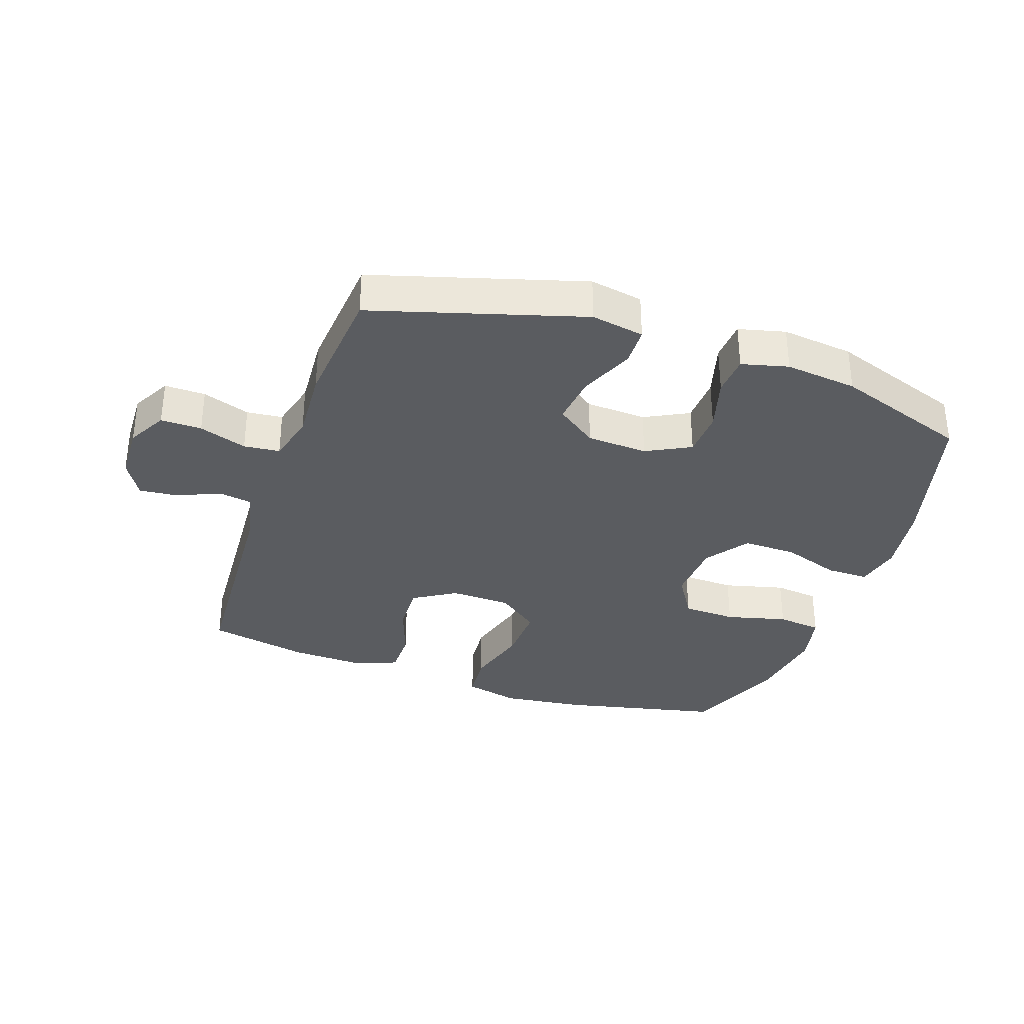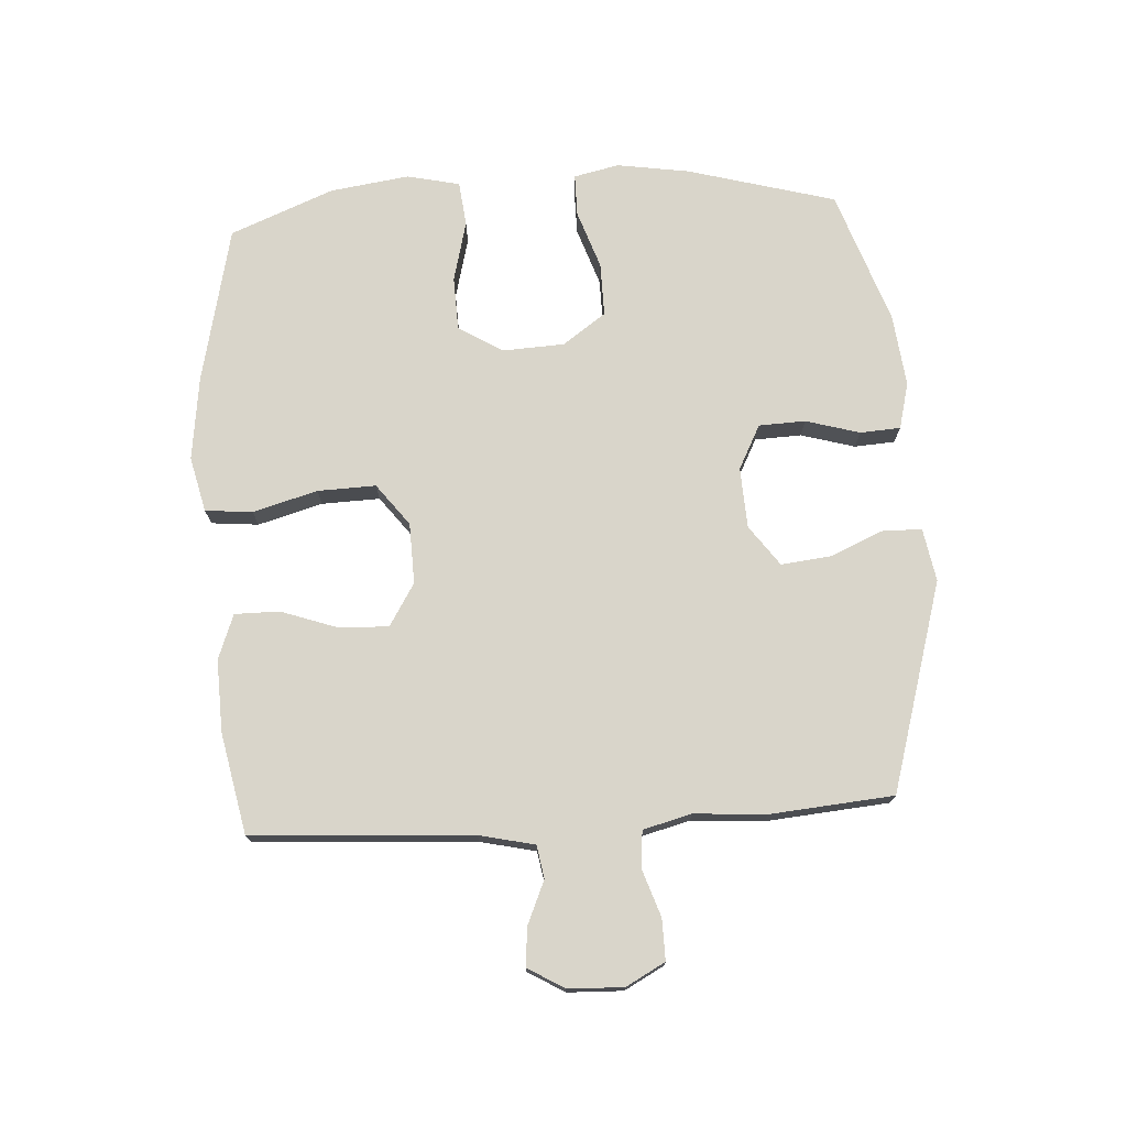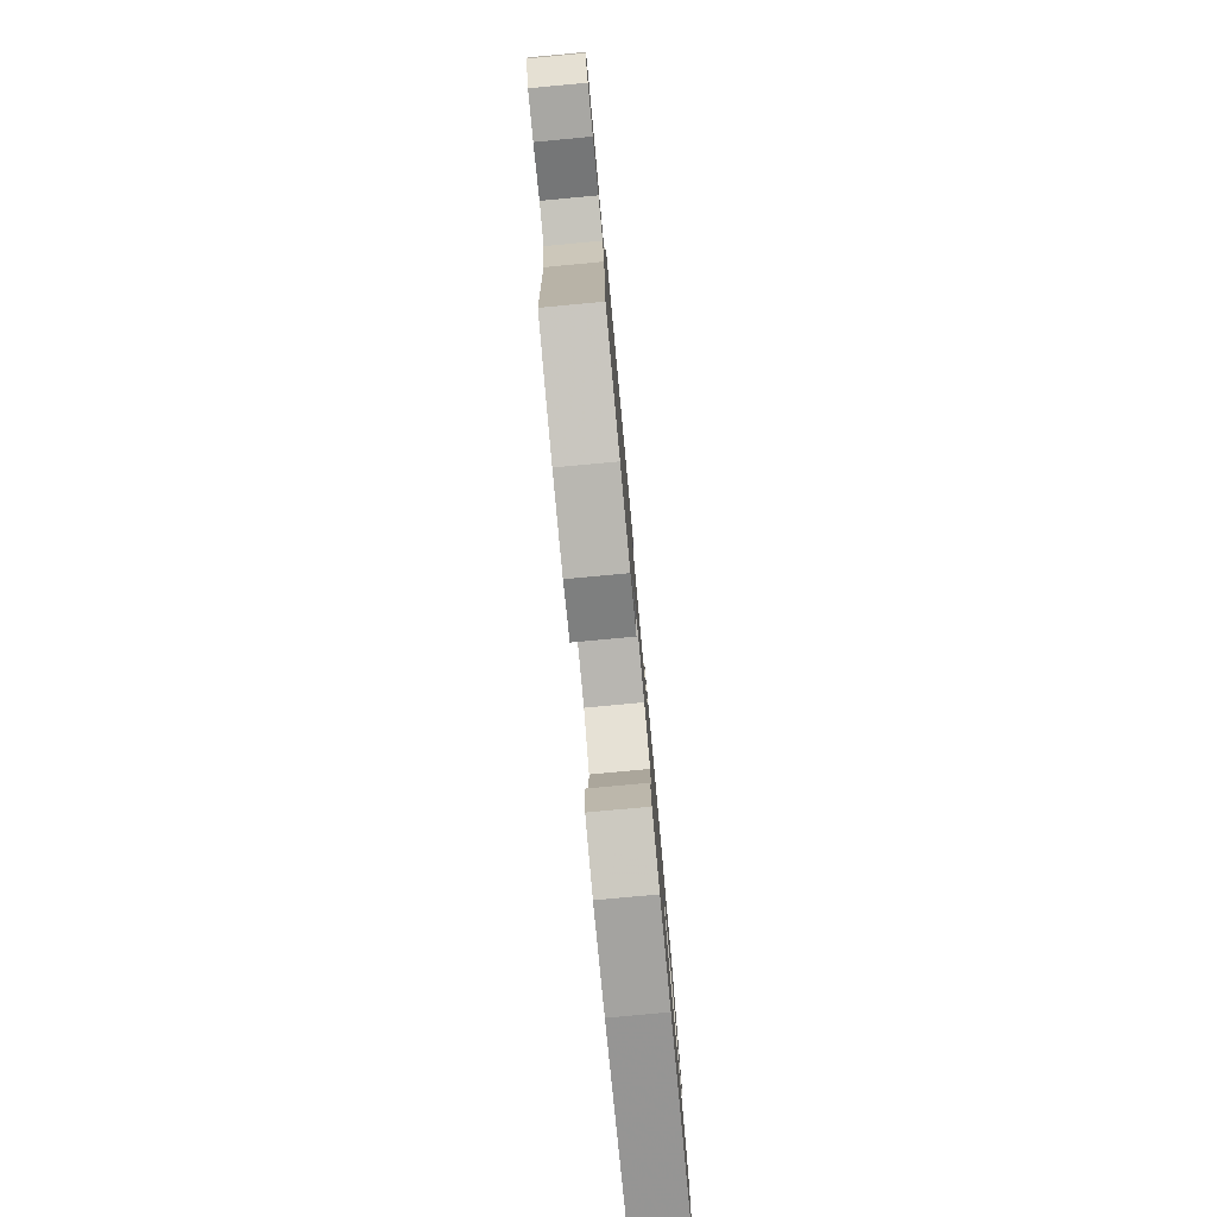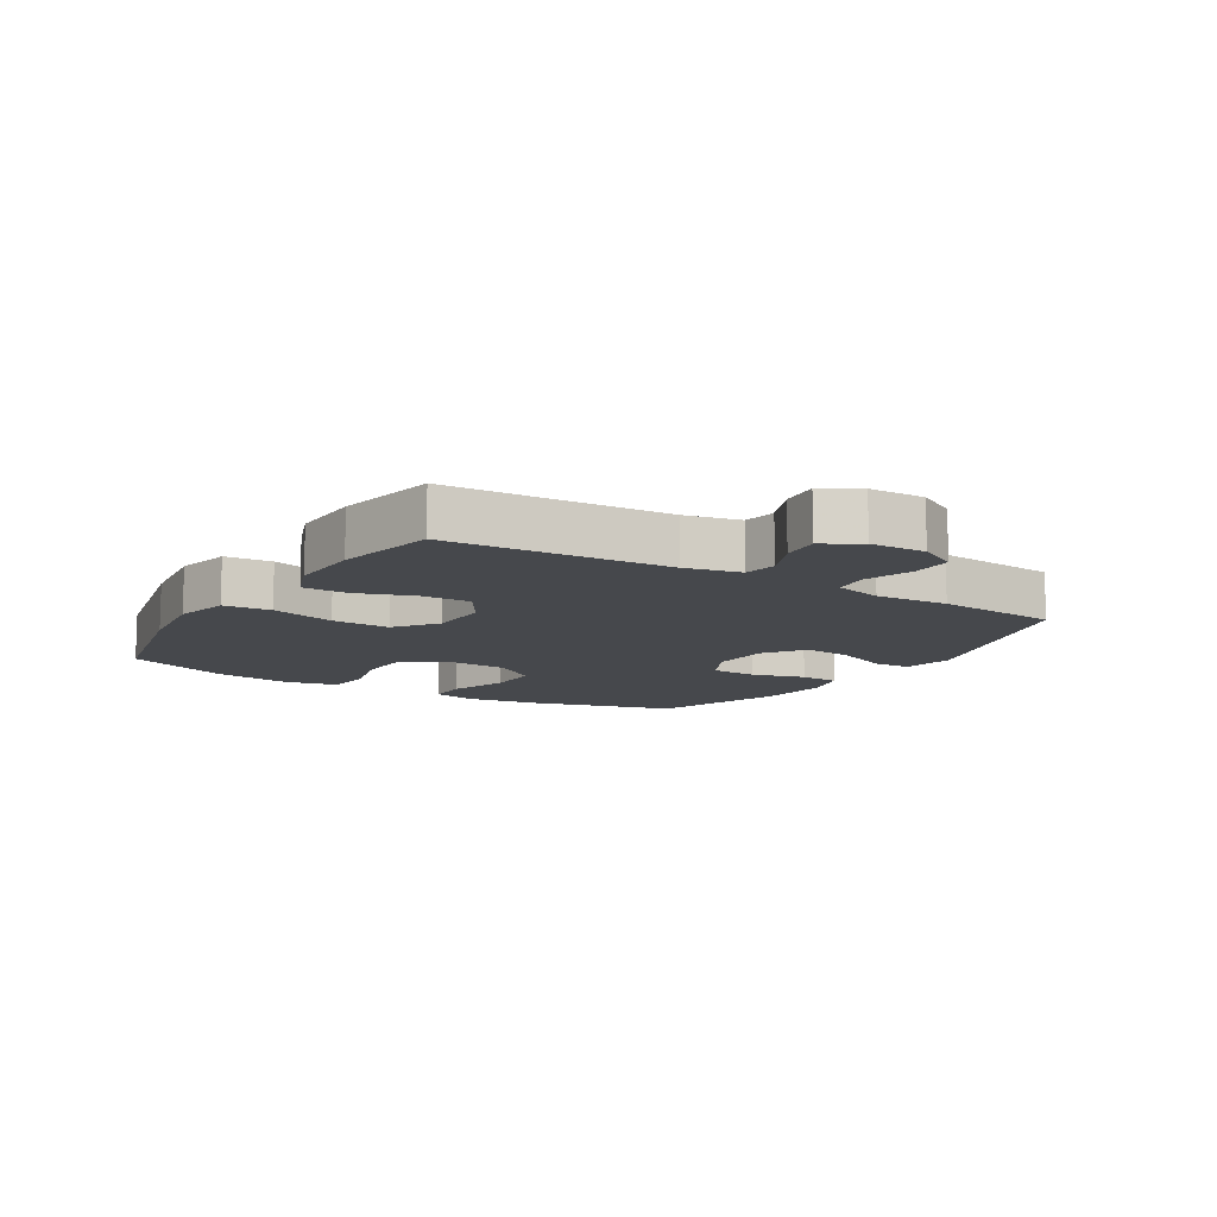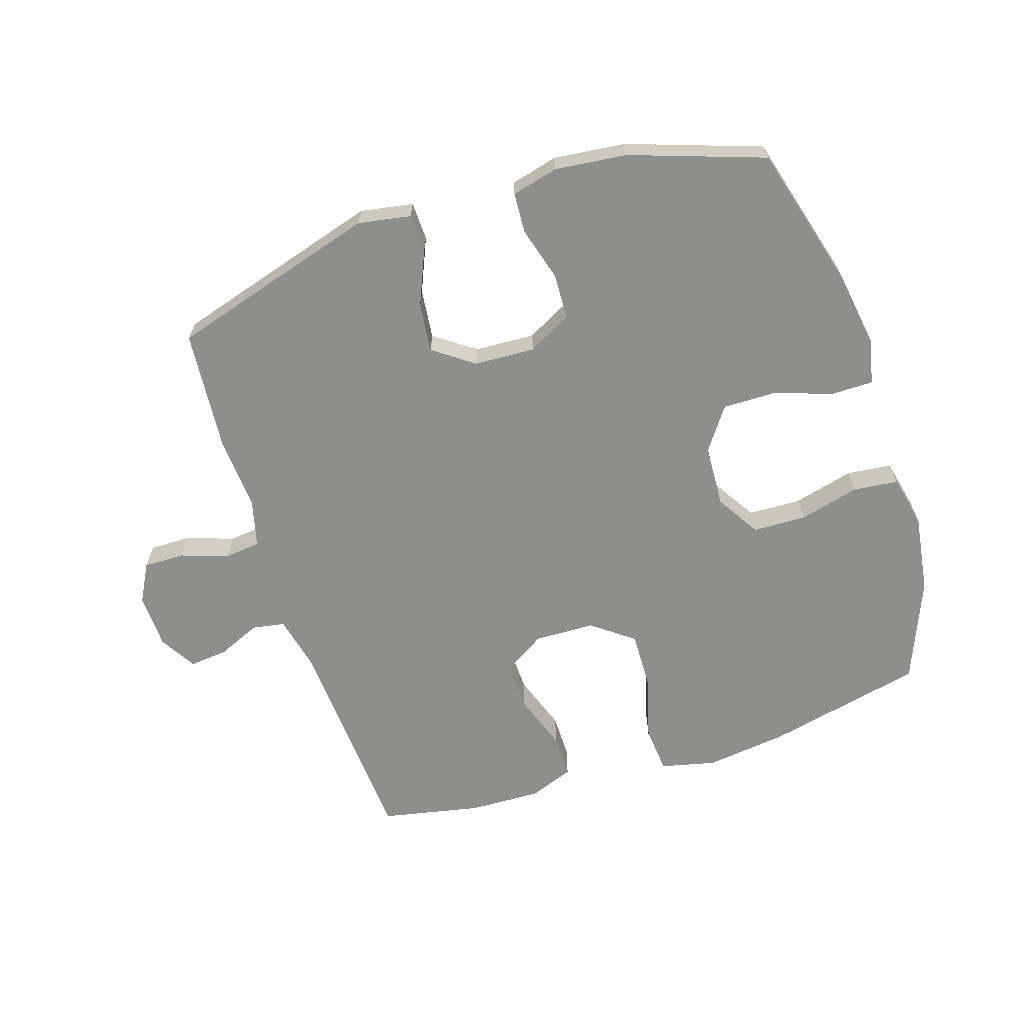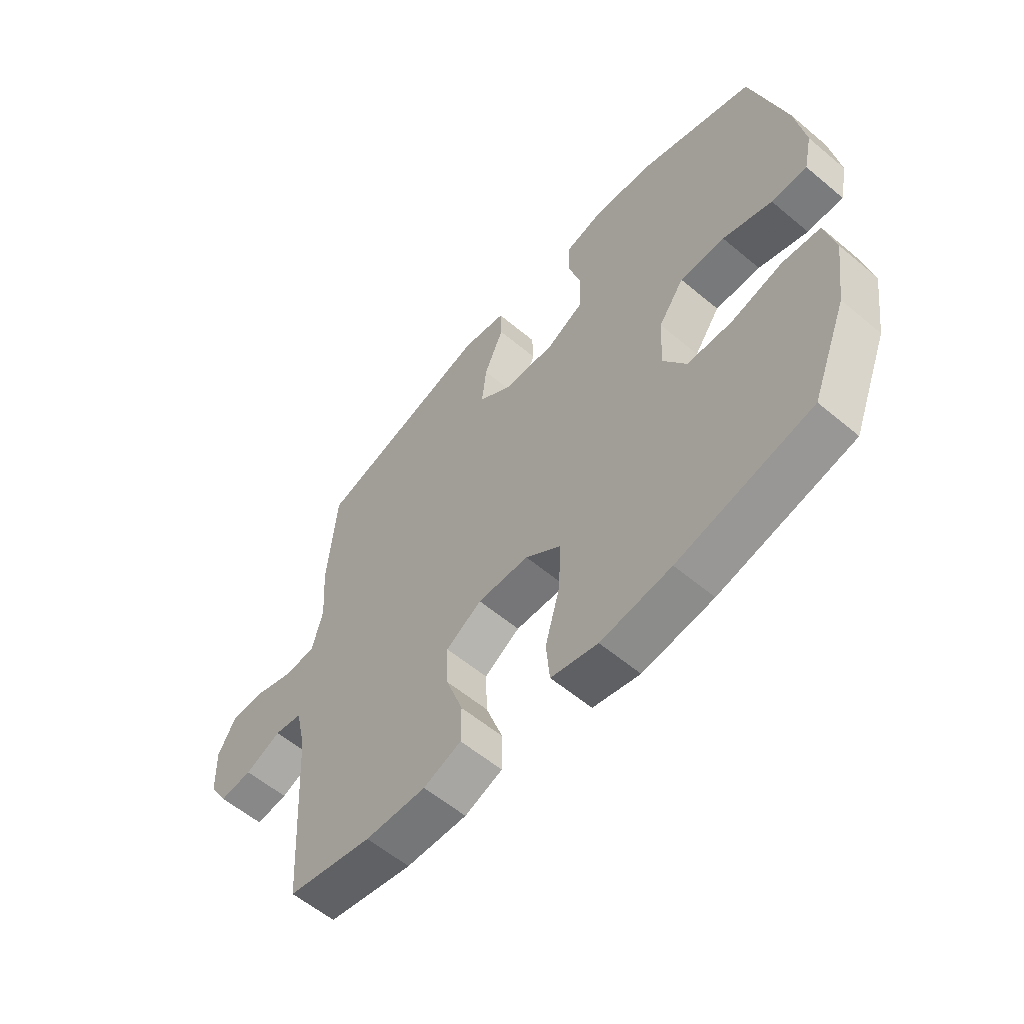
<metadata>
{"format":"obj","ext":"obj","renderer":"f3d","projection":"perspective","resolution":1024,"background":"white","views":[{"elev":-33.9,"azim":-19.1,"up":"+Y"},{"elev":74.4,"azim":-93.5,"up":"+Y"},{"elev":-79.9,"azim":-84.7,"up":"+Z"},{"elev":-11.1,"azim":-121.6,"up":"+Y"},{"elev":-64.9,"azim":17.9,"up":"+Y"},{"elev":-58.3,"azim":49.1,"up":"+Z"}]}
</metadata>
<code>
v -0.5 0.07 -0.5
v -0.522 0.07 -0.145
v -0.542 0.07 -0.056
v -0.595 0.07 -0.047
v -0.664 0.07 -0.077
v -0.726 0.07 -0.083
v -0.761 0.07 -0.024
v -0.764 0.07 0.065
v -0.73 0.07 0.128
v -0.664 0.07 0.127
v -0.587 0.07 0.101
v -0.529 0.07 0.107
v -0.509 0.07 0.185
v -0.517 0.07 0.302
v -0.5 0.07 0.5
v -0.163 0.07 0.6
v -0.078 0.07 0.585
v -0.076 0.07 0.523
v -0.113 0.07 0.436
v -0.122 0.07 0.356
v -0.057 0.07 0.309
v 0.041 0.07 0.304
v 0.112 0.07 0.341
v 0.115 0.07 0.416
v 0.09 0.07 0.503
v 0.094 0.07 0.568
v 0.169 0.07 0.587
v 0.285 0.07 0.574
v 0.5 0.07 0.5
v 0.566 0.07 0.261
v 0.584 0.07 0.145
v 0.568 0.07 0.072
v 0.5 0.07 0.072
v 0.406 0.07 0.104
v 0.32 0.07 0.105
v 0.271 0.07 0.036
v 0.266 0.07 -0.064
v 0.31 0.07 -0.135
v 0.396 0.07 -0.138
v 0.494 0.07 -0.113
v 0.566 0.07 -0.121
v 0.585 0.07 -0.206
v 0.567 0.07 -0.333
v 0.5 0.07 -0.5
v 0.246 0.07 -0.557
v 0.112 0.07 -0.574
v 0.023 0.07 -0.553
v 0.016 0.07 -0.477
v 0.045 0.07 -0.373
v 0.048 0.07 -0.279
v -0.019 0.07 -0.228
v -0.117 0.07 -0.225
v -0.185 0.07 -0.267
v -0.182 0.07 -0.347
v -0.15 0.07 -0.438
v -0.15 0.07 -0.51
v -0.222 0.07 -0.537
v -0.338 0.07 -0.533
v -0.5 0 -0.5
v -0.522 0 -0.145
v -0.542 0 -0.056
v -0.595 0 -0.047
v -0.664 0 -0.077
v -0.726 0 -0.083
v -0.761 0 -0.024
v -0.764 0 0.065
v -0.73 0 0.128
v -0.664 0 0.127
v -0.587 0 0.101
v -0.529 0 0.107
v -0.509 0 0.185
v -0.517 0 0.302
v -0.5 0 0.5
v -0.163 0 0.6
v -0.078 0 0.585
v -0.076 0 0.523
v -0.113 0 0.436
v -0.122 0 0.356
v -0.057 0 0.309
v 0.041 0 0.304
v 0.112 0 0.341
v 0.115 0 0.416
v 0.09 0 0.503
v 0.094 0 0.568
v 0.169 0 0.587
v 0.285 0 0.574
v 0.5 0 0.5
v 0.566 0 0.261
v 0.584 0 0.145
v 0.568 0 0.072
v 0.5 0 0.072
v 0.406 0 0.104
v 0.32 0 0.105
v 0.271 0 0.036
v 0.266 0 -0.064
v 0.31 0 -0.135
v 0.396 0 -0.138
v 0.494 0 -0.113
v 0.566 0 -0.121
v 0.585 0 -0.206
v 0.567 0 -0.333
v 0.5 0 -0.5
v 0.246 0 -0.557
v 0.112 0 -0.574
v 0.023 0 -0.553
v 0.016 0 -0.477
v 0.045 0 -0.373
v 0.048 0 -0.279
v -0.019 0 -0.228
v -0.117 0 -0.225
v -0.185 0 -0.267
v -0.182 0 -0.347
v -0.15 0 -0.438
v -0.15 0 -0.51
v -0.222 0 -0.537
v -0.338 0 -0.533
f 58 1 2
f 57 58 2
f 56 57 2
f 55 56 2
f 54 55 2
f 53 54 2 3
f 52 53 3
f 51 52 3
f 47 48 49
f 46 47 49
f 45 46 49
f 44 45 49
f 43 44 49
f 42 43 49
f 41 42 49
f 40 41 49
f 39 40 49
f 38 39 49 50
f 37 38 50 51
f 32 33 34
f 31 32 34
f 30 31 34
f 29 30 34
f 28 29 34
f 27 28 34
f 26 27 34
f 25 26 34
f 24 25 34
f 23 24 34 35
f 22 23 35 36
f 17 18 19
f 16 17 19
f 15 16 19
f 14 15 19
f 13 14 19
f 12 13 19 20
f 9 10 11
f 8 9 11
f 7 8 11
f 6 7 11
f 5 6 11
f 4 5 11
f 3 4 11 12
f 51 3 12
f 37 51 12
f 36 37 12
f 22 36 12
f 21 22 12
f 12 20 21
f 60 59 116
f 60 116 115
f 60 115 114
f 60 114 113
f 60 113 112
f 61 60 112 111
f 61 111 110
f 61 110 109
f 107 106 105
f 107 105 104
f 107 104 103
f 107 103 102
f 107 102 101
f 107 101 100
f 107 100 99
f 107 99 98
f 107 98 97
f 108 107 97 96
f 109 108 96 95
f 92 91 90
f 92 90 89
f 92 89 88
f 92 88 87
f 92 87 86
f 92 86 85
f 92 85 84
f 92 84 83
f 92 83 82
f 93 92 82 81
f 94 93 81 80
f 77 76 75
f 77 75 74
f 77 74 73
f 77 73 72
f 77 72 71
f 78 77 71 70
f 69 68 67
f 69 67 66
f 69 66 65
f 69 65 64
f 69 64 63
f 69 63 62
f 70 69 62 61
f 70 61 109
f 70 109 95
f 70 95 94
f 70 94 80
f 70 80 79
f 79 78 70
f 1 59 60 2
f 2 60 61 3
f 3 61 62 4
f 4 62 63 5
f 5 63 64 6
f 6 64 65 7
f 7 65 66 8
f 8 66 67 9
f 9 67 68 10
f 10 68 69 11
f 11 69 70 12
f 12 70 71 13
f 13 71 72 14
f 14 72 73 15
f 15 73 74 16
f 16 74 75 17
f 17 75 76 18
f 18 76 77 19
f 19 77 78 20
f 20 78 79 21
f 21 79 80 22
f 22 80 81 23
f 23 81 82 24
f 24 82 83 25
f 25 83 84 26
f 26 84 85 27
f 27 85 86 28
f 28 86 87 29
f 29 87 88 30
f 30 88 89 31
f 31 89 90 32
f 32 90 91 33
f 33 91 92 34
f 34 92 93 35
f 35 93 94 36
f 36 94 95 37
f 37 95 96 38
f 38 96 97 39
f 39 97 98 40
f 40 98 99 41
f 41 99 100 42
f 42 100 101 43
f 43 101 102 44
f 44 102 103 45
f 45 103 104 46
f 46 104 105 47
f 47 105 106 48
f 48 106 107 49
f 49 107 108 50
f 50 108 109 51
f 51 109 110 52
f 52 110 111 53
f 53 111 112 54
f 54 112 113 55
f 55 113 114 56
f 56 114 115 57
f 57 115 116 58
f 58 116 59 1

</code>
